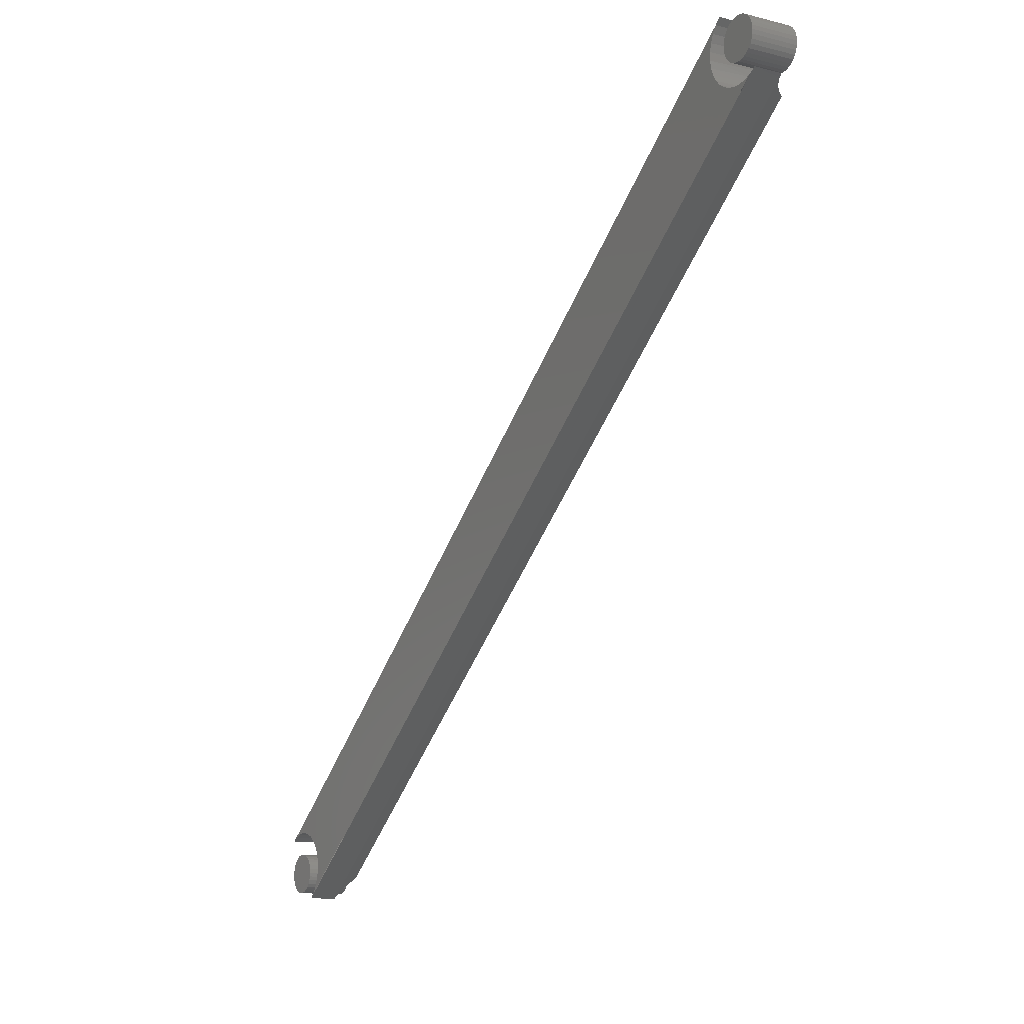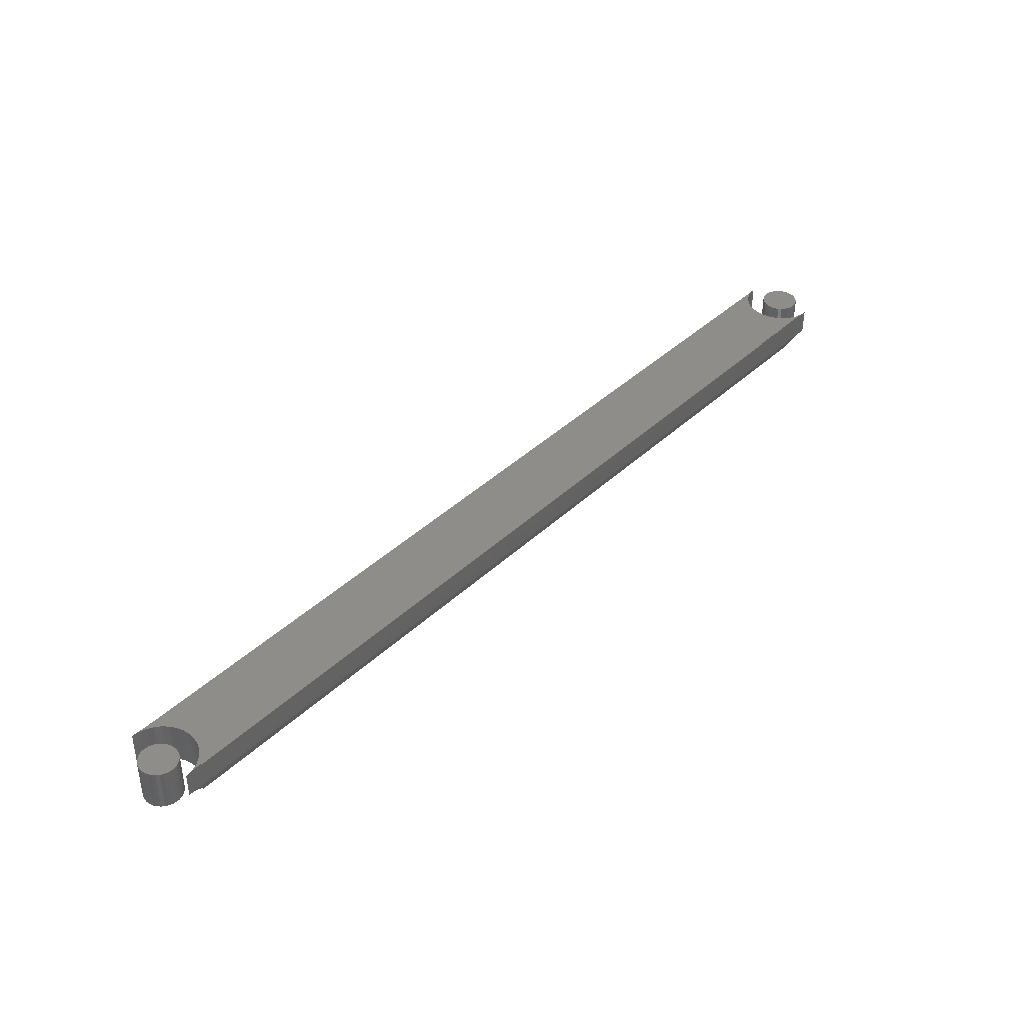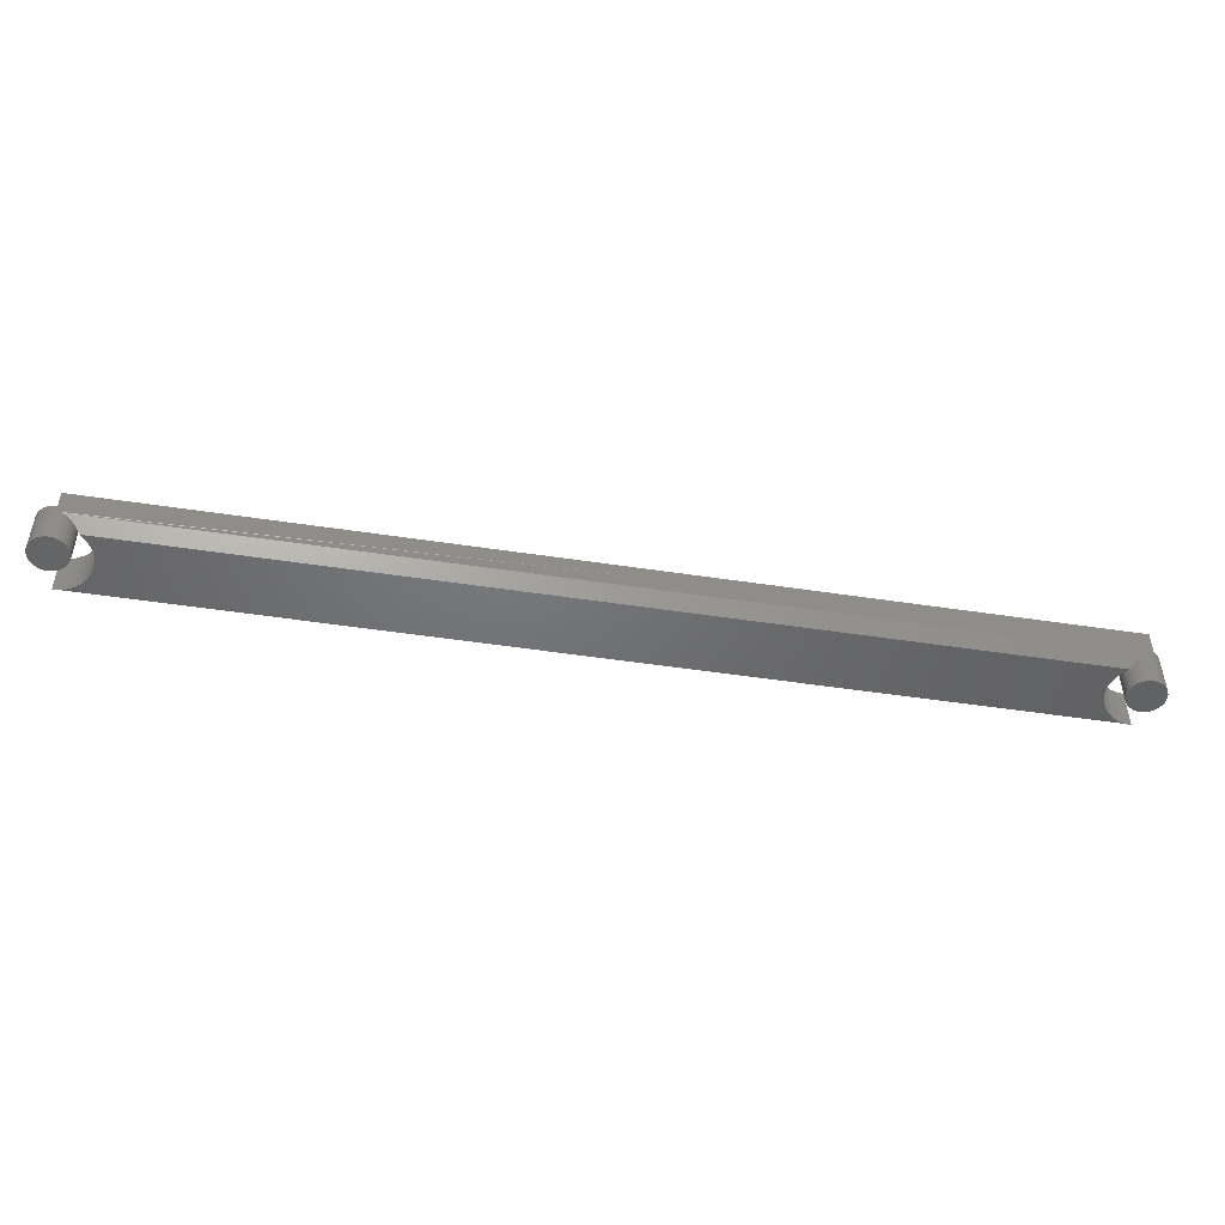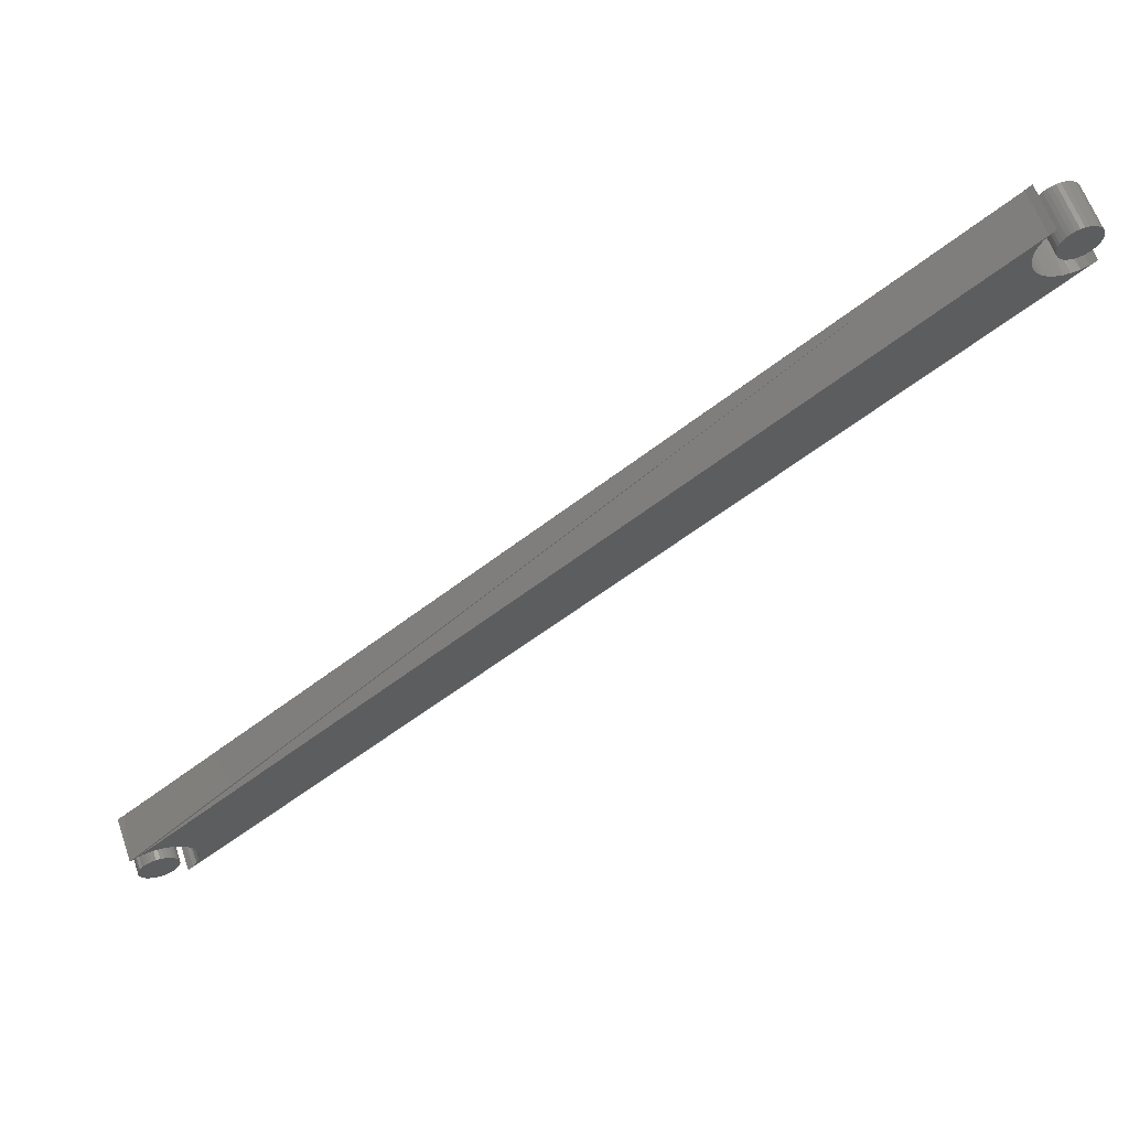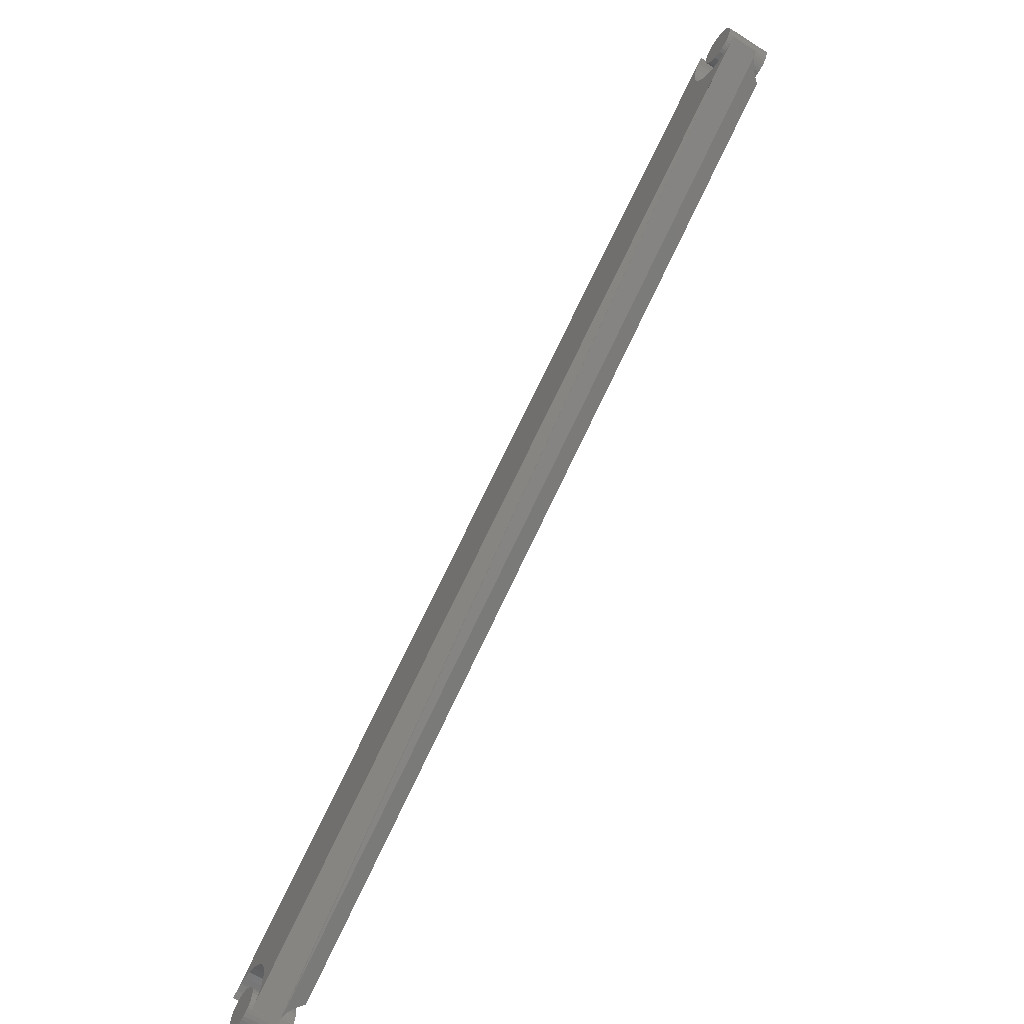
<metadata>
{"format":"stl","ext":"stl","renderer":"f3d","projection":"perspective","resolution":1024,"background":"white","views":[{"elev":-13.1,"azim":60.3,"up":"+Y"},{"elev":40.3,"azim":-11.8,"up":"+Z"},{"elev":-49.3,"azim":27.5,"up":"+Z"},{"elev":62.1,"azim":-19.2,"up":"+Y"},{"elev":-61.9,"azim":57.2,"up":"+Y"}]}
</metadata>
<code>
# stl→obj: 206 verts, 394 faces
v 0.7152 0.5646 0.03906
v 0.7117 0.5643 0.03906
v 0.7084 0.5633 0.03906
v 0.7187 0.5643 0.03906
v 0.722 0.5633 0.03906
v 0.7053 0.5616 0.03906
v 0.7251 0.5616 0.03906
v 0.7027 0.5594 0.03906
v 0.7278 0.5594 0.03906
v 0.7004 0.5567 0.03906
v 0.73 0.5567 0.03906
v 0.6988 0.5537 0.03906
v 0.7316 0.5537 0.03906
v 0.6978 0.5503 0.03906
v 0.7326 0.5503 0.03906
v 0.7326 0.5434 0.03906
v 0.6988 0.5401 0.03906
v 0.7316 0.5401 0.03906
v 0.7004 0.537 0.03906
v 0.73 0.537 0.03906
v 0.7027 0.5343 0.03906
v 0.7278 0.5343 0.03906
v 0.7053 0.5321 0.03906
v 0.7251 0.5321 0.03906
v 0.7084 0.5305 0.03906
v 0.722 0.5305 0.03906
v 0.7117 0.5295 0.03906
v 0.7152 0.5291 0.03906
v 0.7187 0.5295 0.03906
v 0.733 0.5469 0.03906
v 0.6975 0.5469 0.03906
v 0.6978 0.5434 0.03906
v 0.7084 0.5633 0
v 0.7117 0.5643 0
v 0.7152 0.5646 0
v 0.7187 0.5643 0
v 0.722 0.5633 0
v 0.7053 0.5616 0
v 0.7251 0.5616 0
v 0.7027 0.5594 0
v 0.7278 0.5594 0
v 0.7004 0.5567 0
v 0.73 0.5567 0
v 0.6988 0.5537 0
v 0.7316 0.5537 0
v 0.6978 0.5503 0
v 0.7326 0.5503 0
v 0.7316 0.5401 0
v 0.6988 0.5401 0
v 0.7326 0.5434 0
v 0.7004 0.537 0
v 0.73 0.537 0
v 0.7027 0.5343 0
v 0.7278 0.5343 0
v 0.7053 0.5321 0
v 0.7251 0.5321 0
v 0.7084 0.5305 0
v 0.722 0.5305 0
v 0.7117 0.5295 0
v 0.7152 0.5291 0
v 0.7187 0.5295 0
v 0.6978 0.5434 0
v 0.6975 0.5469 0
v 0.733 0.5469 0
v -0.003536 0.01776 0.03906
v -0.007002 0.01742 0.03906
v -0.01033 0.01641 0.03906
v -7.076e-05 0.01742 0.03906
v 0.003261 0.01641 0.03906
v -0.0134 0.01477 0.03906
v 0.006332 0.01477 0.03906
v -0.0161 0.01256 0.03906
v 0.009024 0.01256 0.03906
v -0.01831 0.009869 0.03906
v 0.01123 0.009869 0.03906
v -0.01995 0.006798 0.03906
v 0.01287 0.006798 0.03906
v -0.02096 0.003465 0.03906
v 0.01389 0.003465 0.03906
v 0.01389 -0.003465 0.03906
v -0.01995 -0.006798 0.03906
v 0.01287 -0.006798 0.03906
v -0.01831 -0.009869 0.03906
v 0.01123 -0.009869 0.03906
v -0.0161 -0.01256 0.03906
v 0.009024 -0.01256 0.03906
v -0.0134 -0.01477 0.03906
v 0.006332 -0.01477 0.03906
v -0.01033 -0.01641 0.03906
v 0.003261 -0.01641 0.03906
v -0.007002 -0.01742 0.03906
v -0.003536 -0.01776 0.03906
v -7.076e-05 -0.01742 0.03906
v 0.01423 0 0.03906
v -0.0213 2.175e-18 0.03906
v -0.02096 -0.003465 0.03906
v -0.01033 0.01641 0
v -0.007002 0.01742 0
v -0.003536 0.01776 0
v -7.076e-05 0.01742 0
v 0.003261 0.01641 0
v -0.0134 0.01477 0
v 0.006332 0.01477 0
v -0.0161 0.01256 0
v 0.009024 0.01256 0
v -0.01831 0.009869 0
v 0.01123 0.009869 0
v -0.01995 0.006798 0
v 0.01287 0.006798 0
v -0.02096 0.003465 0
v 0.01389 0.003465 0
v 0.01287 -0.006798 0
v -0.01995 -0.006798 0
v 0.01389 -0.003465 0
v -0.01831 -0.009869 0
v 0.01123 -0.009869 0
v -0.0161 -0.01256 0
v 0.009024 -0.01256 0
v -0.0134 -0.01477 0
v 0.006332 -0.01477 0
v -0.01033 -0.01641 0
v 0.003261 -0.01641 0
v -0.007002 -0.01742 0
v -0.003536 -0.01776 0
v -7.076e-05 -0.01742 0
v -0.02096 -0.003465 0
v -0.0213 2.175e-18 0
v 0.01423 0 0
v -0.005567 0.03758 0
v 0.6847 0.5629 0
v 0.6821 0.5571 0
v 0.6805 0.5509 0
v 0.6801 0.5445 0
v 0.681 0.5382 0
v 0.683 0.5321 0
v 0.686 0.5265 0
v 0.6901 0.5216 0
v 0.695 0.5175 0
v 0.7006 0.5144 0
v 0.7067 0.5123 0
v 0.713 0.5115 0
v 0.0008226 0.03737 0
v 0.6884 0.5681 0
v -0.01188 0.0366 0
v -0.01791 0.03447 0
v 0.02987 -0.004653 0
v 0.03078 0.001676 0
v 0.03049 0.008063 0
v 0.02902 0.01429 0
v 0.02642 0.02013 0
v 0.02279 0.02539 0
v 0.01824 0.02988 0
v 0.01294 0.03345 0
v 0.007062 0.03598 0
v 0.7344 0.5178 0.01562
v 0.7327 0.5167 0.0154
v 0.7344 0.5178 0.03906
v 0.7286 0.5145 0.03906
v 0.731 0.5157 0.01495
v 0.728 0.5142 0.01365
v 0.7028 0.5135 0.03906
v 0.7092 0.5118 0.03906
v 0.6969 0.5163 0.03906
v 0.6915 0.5202 0.03906
v 0.6871 0.5251 0.03906
v 0.6836 0.5307 0.03906
v 0.6813 0.5369 0.03906
v 0.6802 0.5434 0.03906
v 0.6804 0.55 0.03906
v 0.7158 0.5115 0.03906
v 0.7184 0.5117 0.006178
v 0.7224 0.5124 0.03906
v 0.7255 0.5133 0.01222
v 0.7235 0.5127 0.01074
v 0.6818 0.5565 0.03906
v 0.6845 0.5625 0.03906
v 0.6883 0.568 0.03906
v 0.693 0.5726 0
v 0.693 0.5726 0.03906
v 0.02087 -0.02083 0.01495
v 0.01944 -0.02219 0.0154
v 0.01791 -0.02348 0.03906
v 0.01791 -0.02348 0.01562
v 0.02266 -0.01888 0.03906
v 0.01408 0.0328 0.03906
v 0.0081 0.03562 0.03906
v 0.0194 0.02888 0.03906
v 0.02388 0.02401 0.03906
v 0.02734 0.01838 0.03906
v 0.02965 0.01219 0.03906
v 0.03074 0.005664 0.03906
v 0.03055 -0.0009454 0.03906
v 0.02643 -0.01345 0.03906
v 0.0291 -0.007396 0.03906
v 0.02821 -0.00978 0.006178
v 0.02681 -0.01275 0.009233
v 0.0247 -0.01622 0.01222
v 0.02314 -0.0183 0.01365
v 0.001692 0.03725 0.03906
v -0.00491 0.03761 0.03906
v -0.01146 0.0367 0.03906
v -0.01771 0.03456 0.03906
v -0.02344 0.03125 0.03906
v -0.02344 0.03125 0
v 0.6883 0.568 0
v -0.01771 0.03456 0
f 1 2 3
f 4 1 3
f 4 3 5
f 5 3 6
f 5 6 7
f 7 6 8
f 7 8 9
f 9 8 10
f 9 10 11
f 11 10 12
f 11 12 13
f 13 12 14
f 13 14 15
f 16 17 18
f 18 17 19
f 18 19 20
f 20 19 21
f 20 21 22
f 22 21 23
f 22 23 24
f 24 23 25
f 24 25 26
f 26 25 27
f 26 27 28
f 26 28 29
f 15 14 30
f 30 14 31
f 30 31 16
f 16 31 32
f 16 32 17
f 33 34 35
f 33 35 36
f 37 33 36
f 38 33 37
f 39 38 37
f 40 38 39
f 41 40 39
f 42 40 41
f 43 42 41
f 44 42 43
f 45 44 43
f 46 44 45
f 47 46 45
f 48 49 50
f 51 49 48
f 52 51 48
f 53 51 52
f 54 53 52
f 55 53 54
f 56 55 54
f 57 55 56
f 58 57 56
f 59 57 58
f 60 59 58
f 61 60 58
f 49 62 50
f 50 62 63
f 50 63 64
f 64 63 46
f 64 46 47
f 64 30 50
f 50 30 16
f 50 16 48
f 48 16 18
f 48 18 52
f 52 18 20
f 52 20 54
f 54 20 22
f 54 22 56
f 56 22 24
f 56 24 58
f 58 24 26
f 58 26 61
f 61 26 29
f 61 29 60
f 60 29 28
f 60 28 59
f 59 28 27
f 59 27 57
f 57 27 25
f 57 25 55
f 55 25 23
f 55 23 53
f 53 23 21
f 53 21 51
f 51 21 19
f 51 19 49
f 49 19 17
f 49 17 62
f 62 17 32
f 62 32 63
f 63 32 31
f 63 31 46
f 46 31 14
f 46 14 44
f 44 14 12
f 44 12 42
f 42 12 10
f 42 10 40
f 40 10 8
f 40 8 38
f 38 8 6
f 38 6 33
f 33 6 3
f 33 3 34
f 34 3 2
f 34 2 35
f 35 2 1
f 35 1 36
f 36 1 4
f 36 4 37
f 37 4 5
f 37 5 39
f 39 5 7
f 39 7 41
f 41 7 9
f 41 9 43
f 43 9 11
f 43 11 45
f 45 11 13
f 45 13 47
f 47 13 15
f 47 15 64
f 64 15 30
f 65 66 67
f 68 65 67
f 68 67 69
f 69 67 70
f 69 70 71
f 71 70 72
f 71 72 73
f 73 72 74
f 73 74 75
f 75 74 76
f 75 76 77
f 77 76 78
f 77 78 79
f 80 81 82
f 82 81 83
f 82 83 84
f 84 83 85
f 84 85 86
f 86 85 87
f 86 87 88
f 88 87 89
f 88 89 90
f 90 89 91
f 90 91 92
f 90 92 93
f 79 78 94
f 94 78 95
f 94 95 80
f 80 95 96
f 80 96 81
f 97 98 99
f 97 99 100
f 101 97 100
f 102 97 101
f 103 102 101
f 104 102 103
f 105 104 103
f 106 104 105
f 107 106 105
f 108 106 107
f 109 108 107
f 110 108 109
f 111 110 109
f 112 113 114
f 115 113 112
f 116 115 112
f 117 115 116
f 118 117 116
f 119 117 118
f 120 119 118
f 121 119 120
f 122 121 120
f 123 121 122
f 124 123 122
f 125 124 122
f 113 126 114
f 114 126 127
f 114 127 128
f 128 127 110
f 128 110 111
f 128 94 114
f 114 94 80
f 114 80 112
f 112 80 82
f 112 82 116
f 116 82 84
f 116 84 118
f 118 84 86
f 118 86 120
f 120 86 88
f 120 88 122
f 122 88 90
f 122 90 125
f 125 90 93
f 125 93 124
f 124 93 92
f 124 92 123
f 123 92 91
f 123 91 121
f 121 91 89
f 121 89 119
f 119 89 87
f 119 87 117
f 117 87 85
f 117 85 115
f 115 85 83
f 115 83 113
f 113 83 81
f 113 81 126
f 126 81 96
f 126 96 127
f 127 96 95
f 127 95 110
f 110 95 78
f 110 78 108
f 108 78 76
f 108 76 106
f 106 76 74
f 106 74 104
f 104 74 72
f 104 72 102
f 102 72 70
f 102 70 97
f 97 70 67
f 97 67 98
f 98 67 66
f 98 66 99
f 99 66 65
f 99 65 100
f 100 65 68
f 100 68 101
f 101 68 69
f 101 69 103
f 103 69 71
f 103 71 105
f 105 71 73
f 105 73 107
f 107 73 75
f 107 75 109
f 109 75 77
f 109 77 111
f 111 77 79
f 111 79 128
f 128 79 94
f 129 130 131
f 129 131 132
f 129 132 133
f 129 133 134
f 129 134 135
f 129 135 136
f 129 136 137
f 129 137 138
f 129 138 139
f 129 139 140
f 129 140 141
f 129 141 142
f 143 130 129
f 143 129 144
f 143 144 145
f 141 146 147
f 141 147 148
f 141 148 149
f 141 149 150
f 141 150 151
f 141 151 152
f 141 152 153
f 141 153 154
f 141 154 142
f 155 156 157
f 156 158 157
f 156 159 158
f 159 160 158
f 161 162 140
f 139 161 140
f 163 161 139
f 138 163 139
f 164 163 138
f 137 164 138
f 165 164 137
f 136 165 137
f 166 165 136
f 135 166 136
f 167 166 135
f 134 167 135
f 168 167 134
f 133 168 134
f 169 168 133
f 141 140 162
f 141 162 170
f 141 170 171
f 172 158 160
f 172 160 173
f 172 173 174
f 172 174 171
f 172 171 170
f 133 132 169
f 169 132 131
f 169 131 175
f 175 131 130
f 175 130 176
f 176 130 143
f 176 143 177
f 177 143 178
f 177 178 179
f 157 159 156
f 157 156 155
f 159 157 180
f 181 182 183
f 182 181 157
f 180 157 181
f 184 181 182
f 181 183 182
f 153 185 186
f 185 153 152
f 152 187 185
f 187 152 151
f 151 188 187
f 188 151 150
f 150 189 188
f 189 150 149
f 149 190 189
f 190 149 148
f 148 191 190
f 191 148 147
f 147 192 191
f 193 194 195
f 196 193 195
f 193 196 197
f 197 184 193
f 198 184 197
f 180 184 198
f 184 180 181
f 146 195 194
f 146 194 192
f 146 192 147
f 153 186 154
f 154 186 199
f 154 199 142
f 142 199 200
f 142 200 129
f 129 200 201
f 129 201 144
f 144 201 202
f 144 202 145
f 145 202 203
f 145 203 204
f 146 141 171
f 146 171 174
f 146 174 173
f 146 173 160
f 159 180 198
f 159 198 197
f 159 197 196
f 159 196 195
f 159 195 146
f 159 146 160
f 184 158 172
f 200 199 170
f 200 170 162
f 200 162 161
f 200 161 163
f 200 163 164
f 200 164 165
f 200 165 166
f 200 166 167
f 200 167 168
f 200 168 169
f 200 169 175
f 200 175 176
f 177 202 201
f 177 201 200
f 177 200 176
f 170 199 186
f 170 186 185
f 170 185 187
f 170 187 188
f 170 188 189
f 170 189 190
f 170 190 191
f 170 191 192
f 170 192 194
f 170 194 193
f 170 193 184
f 170 184 172
f 205 202 177
f 205 177 179
f 203 206 204
f 205 179 178
f 202 205 203
f 206 203 205

</code>
